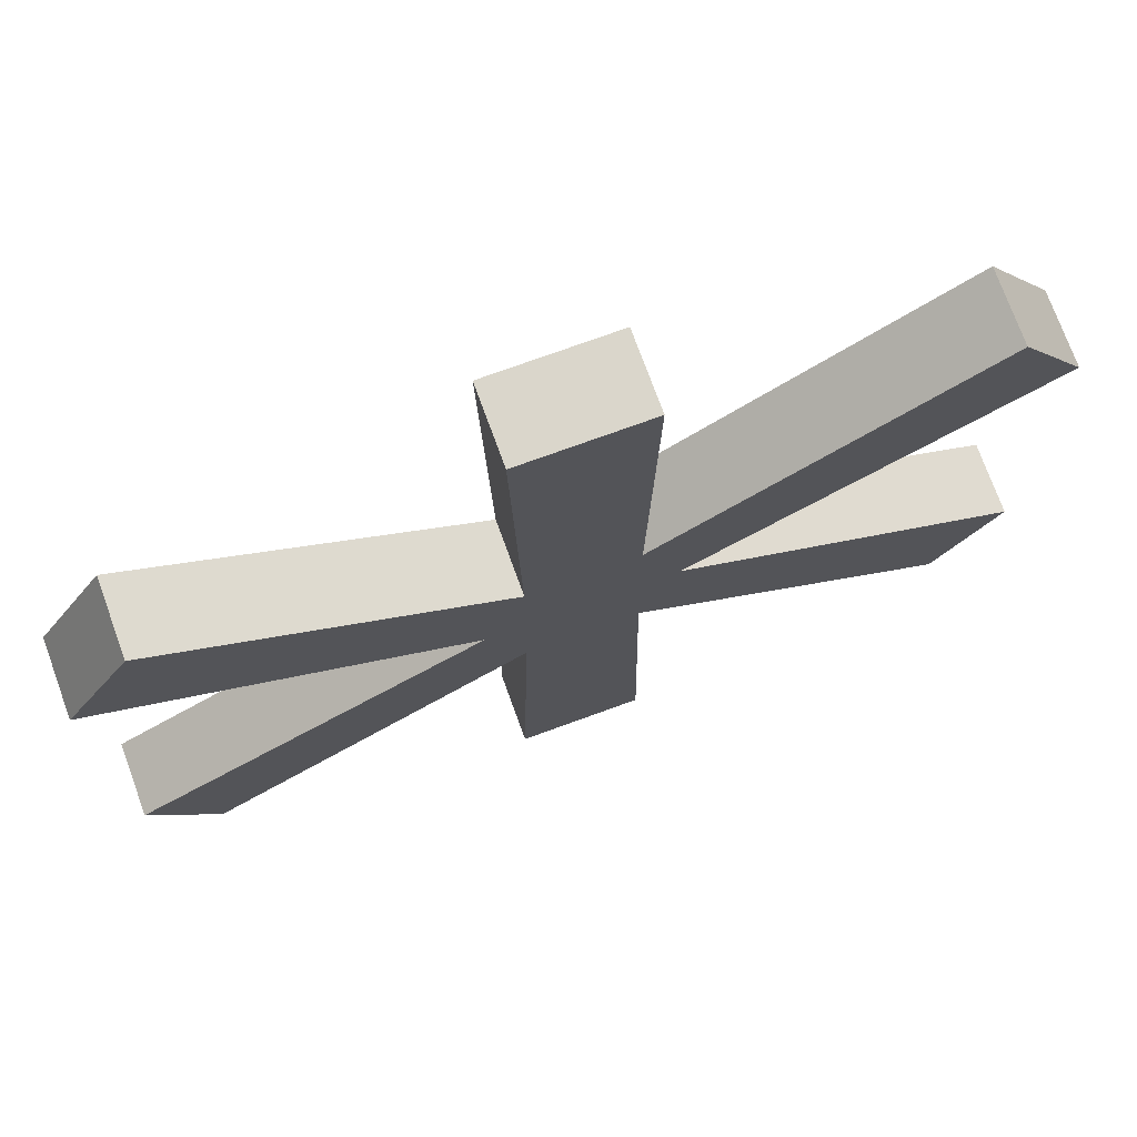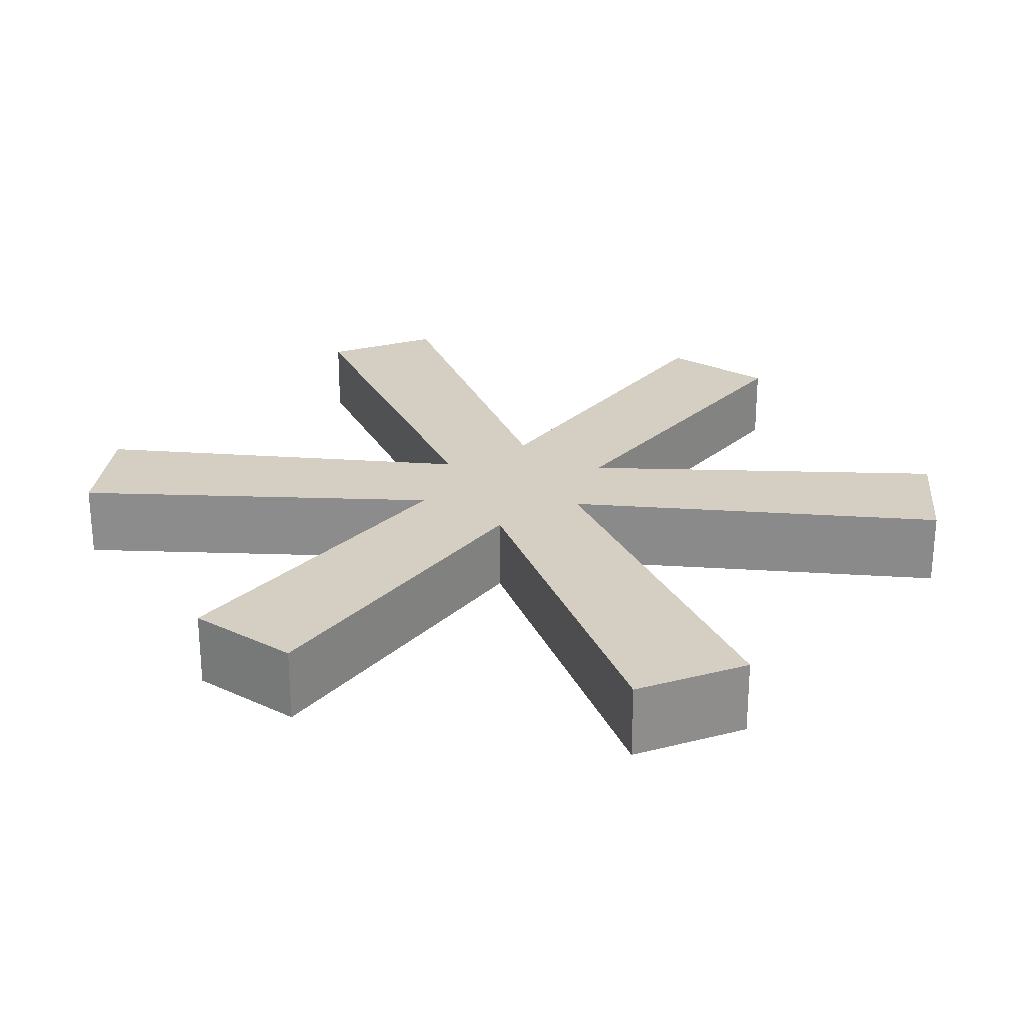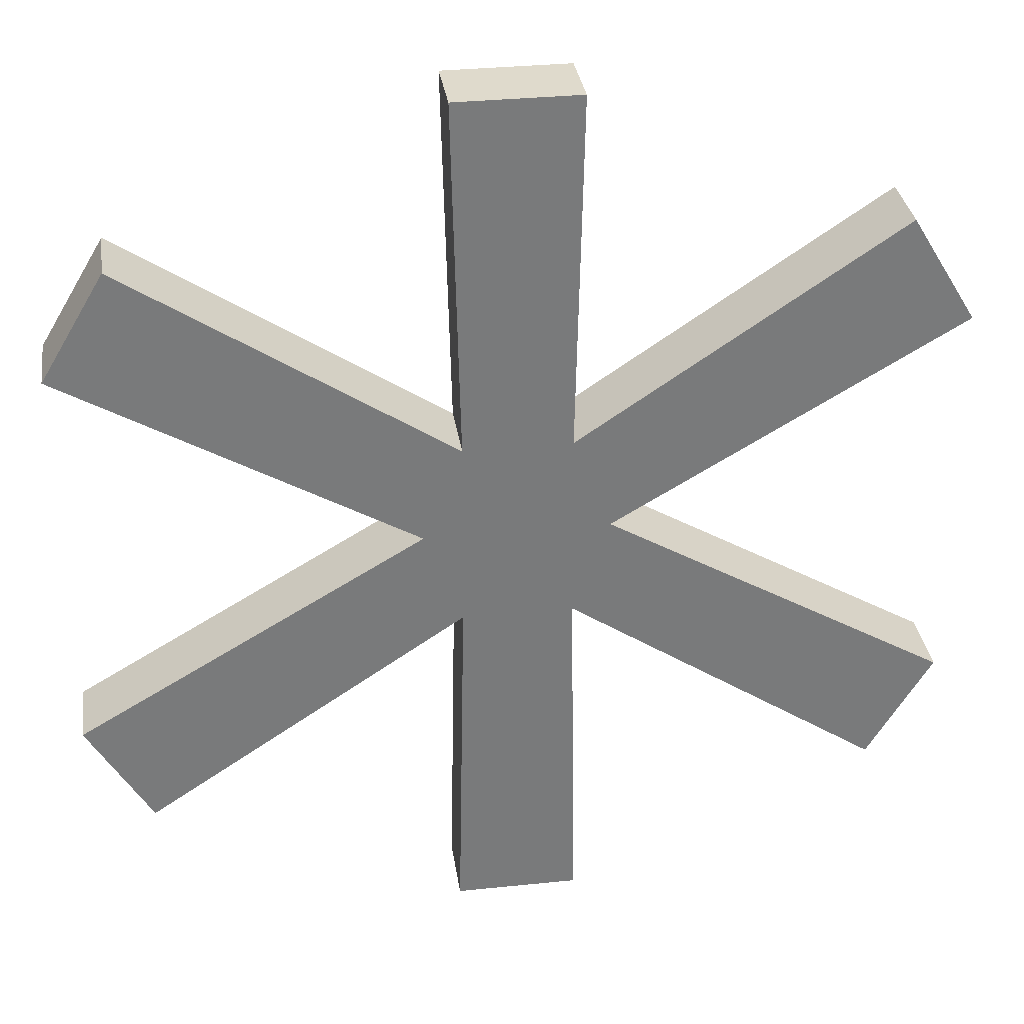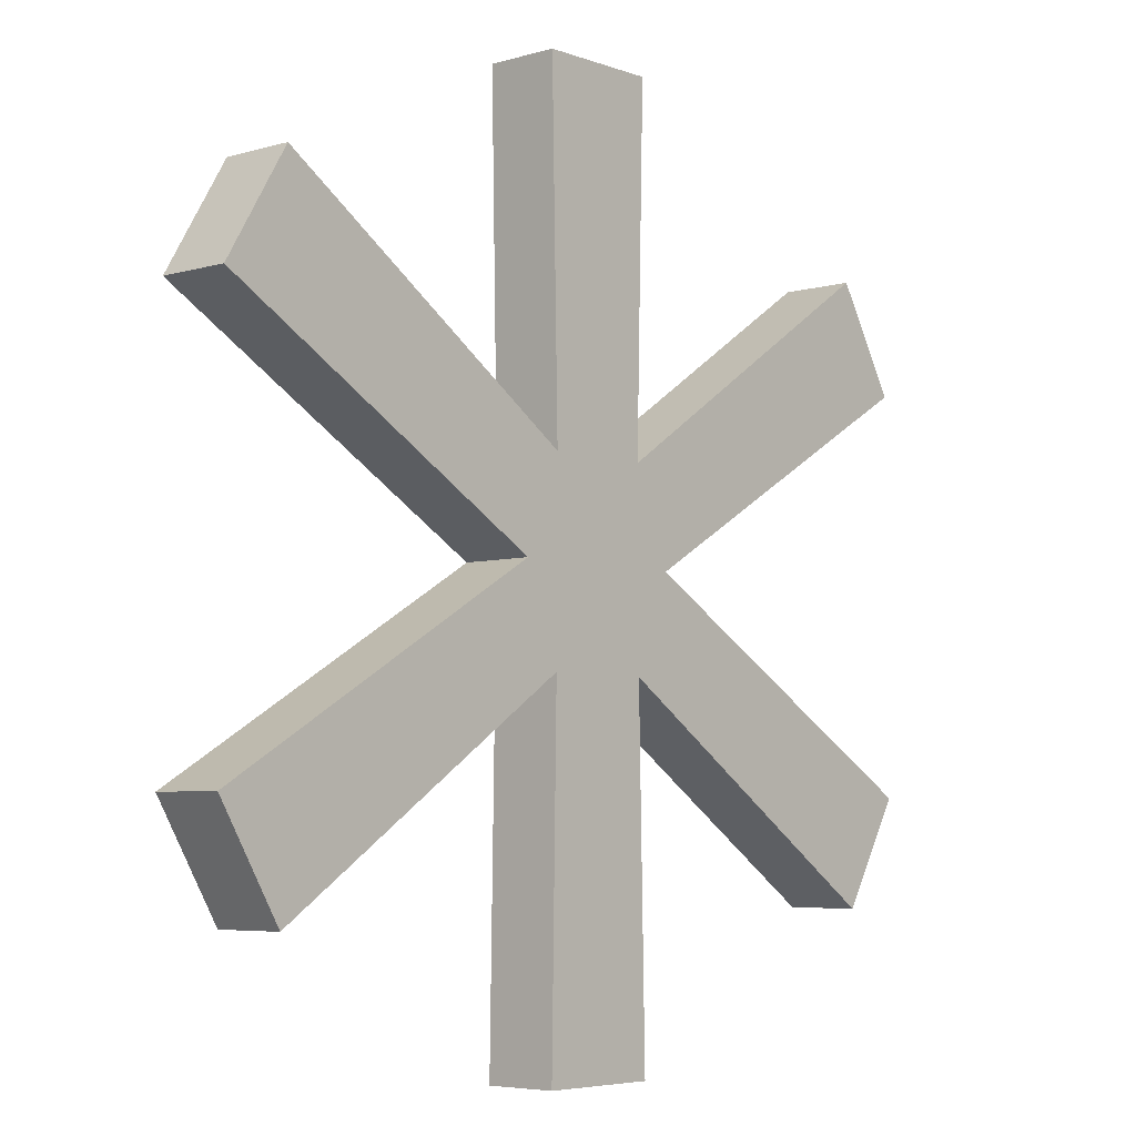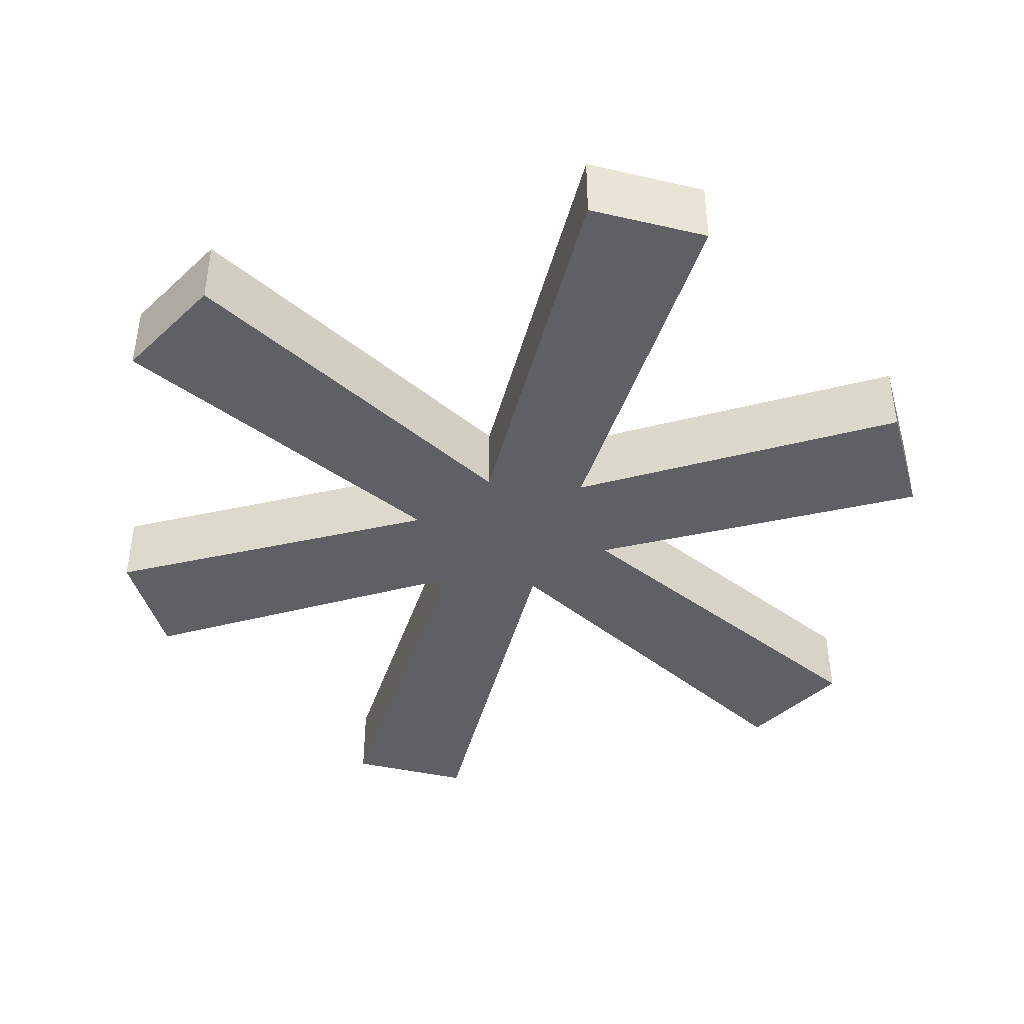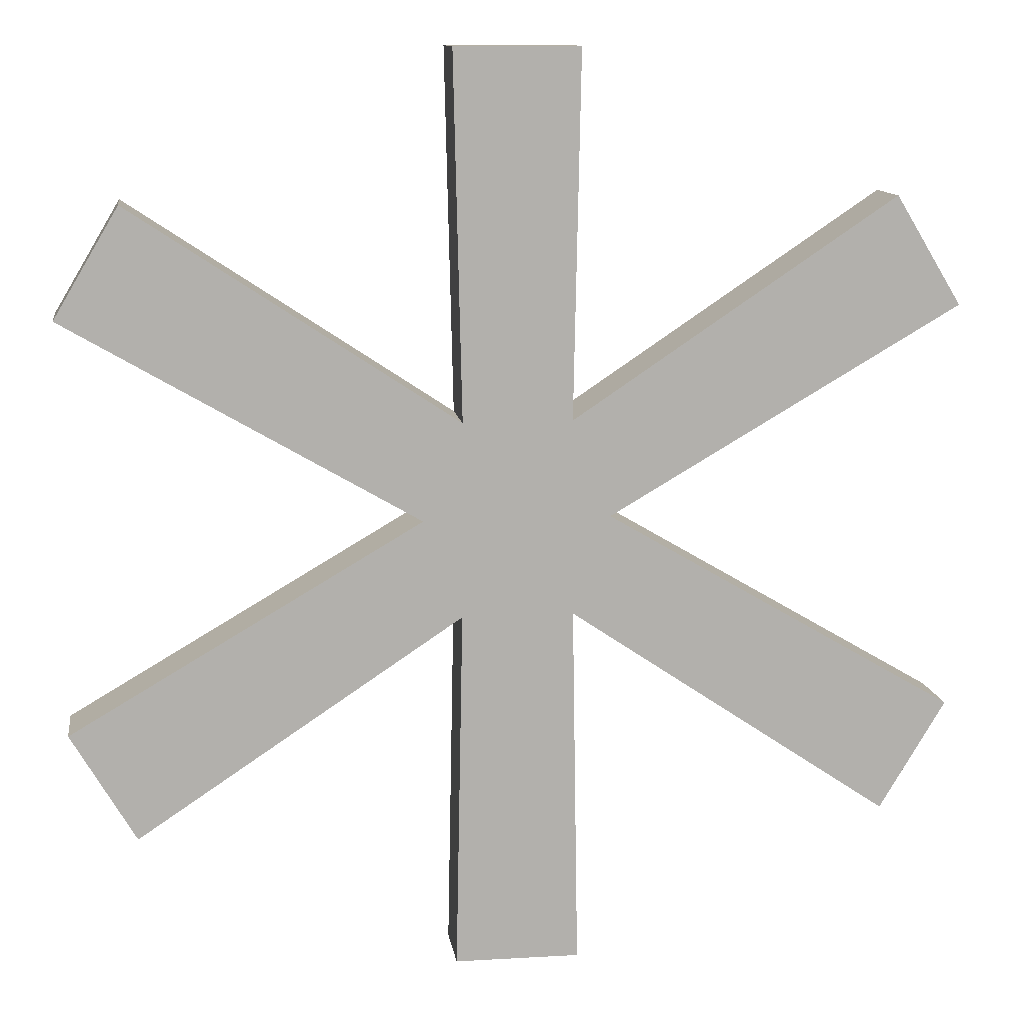
<metadata>
{"format":"obj","ext":"obj","renderer":"f3d","projection":"perspective","resolution":1024,"background":"white","views":[{"elev":74.0,"azim":160.0,"up":"+Y"},{"elev":25.4,"azim":-143.5,"up":"+Z"},{"elev":32.5,"azim":171.8,"up":"+Y"},{"elev":-5.4,"azim":-48.2,"up":"+Y"},{"elev":-42.8,"azim":-74.1,"up":"+Z"},{"elev":11.6,"azim":171.9,"up":"+Y"}]}
</metadata>
<code>
g Solid1
v -0.007085 -0.3965 0
v -0.007085 -0.3965 0.05
v -0.007085 -0.1186 0
v -0.007085 -0.1186 0.05
v 0.03748 -0.4703 0
v 0.03748 -0.4703 0.05
v 0.03748 -0.04481 0
v 0.03748 -0.04481 0.05
v 0.2304 -0.2571 0
v 0.2304 -0.2571 0.05
v 0.2514 -0.5683 0
v 0.2514 -0.5683 0.05
v 0.2514 0.05325 0
v 0.2514 0.05325 0.05
v 0.2555 -0.3236 0
v 0.2555 -0.3236 0.05
v 0.2563 -0.1915 0
v 0.2563 -0.1915 0.05
v 0.33 -0.1915 0
v 0.33 -0.1915 0.05
v 0.3308 -0.3236 0
v 0.3308 -0.3236 0.05
v 0.3357 -0.5683 0
v 0.3357 -0.5683 0.05
v 0.3357 0.05325 0
v 0.3357 0.05325 0.05
v 0.3568 -0.2571 0
v 0.3568 -0.2571 0.05
v 0.5505 -0.4694 0
v 0.5505 -0.4694 0.05
v 0.5505 -0.04562 0
v 0.5505 -0.04562 0.05
v 0.5942 -0.3957 0
v 0.5942 -0.3957 0.05
v 0.5942 -0.1194 0
v 0.5942 -0.1194 0.05
f 21 29 22
f 22 29 30
f 23 21 24
f 24 21 22
f 11 23 12
f 12 23 24
f 15 11 16
f 16 11 12
f 5 15 6
f 6 15 16
f 1 5 2
f 2 5 6
f 9 1 10
f 10 1 2
f 3 9 4
f 4 9 10
f 7 3 8
f 8 3 4
f 17 7 18
f 18 7 8
f 13 17 14
f 14 17 18
f 25 13 26
f 26 13 14
f 19 25 20
f 20 25 26
f 31 19 32
f 32 19 20
f 35 31 36
f 36 31 32
f 27 35 28
f 28 35 36
f 33 27 34
f 34 27 28
f 29 33 30
f 30 33 34
f 29 21 33
f 33 21 27
f 27 21 9
f 27 9 19
f 19 9 17
f 19 17 13
f 23 11 21
f 21 11 15
f 21 15 9
f 9 15 1
f 1 15 5
f 9 3 17
f 17 3 7
f 13 25 19
f 31 35 19
f 19 35 27
f 30 34 22
f 22 34 28
f 22 28 10
f 10 28 20
f 10 20 18
f 18 20 14
f 14 20 26
f 28 36 20
f 20 36 32
f 8 4 18
f 18 4 10
f 22 10 16
f 16 10 2
f 16 2 6
f 16 12 22
f 22 12 24

</code>
